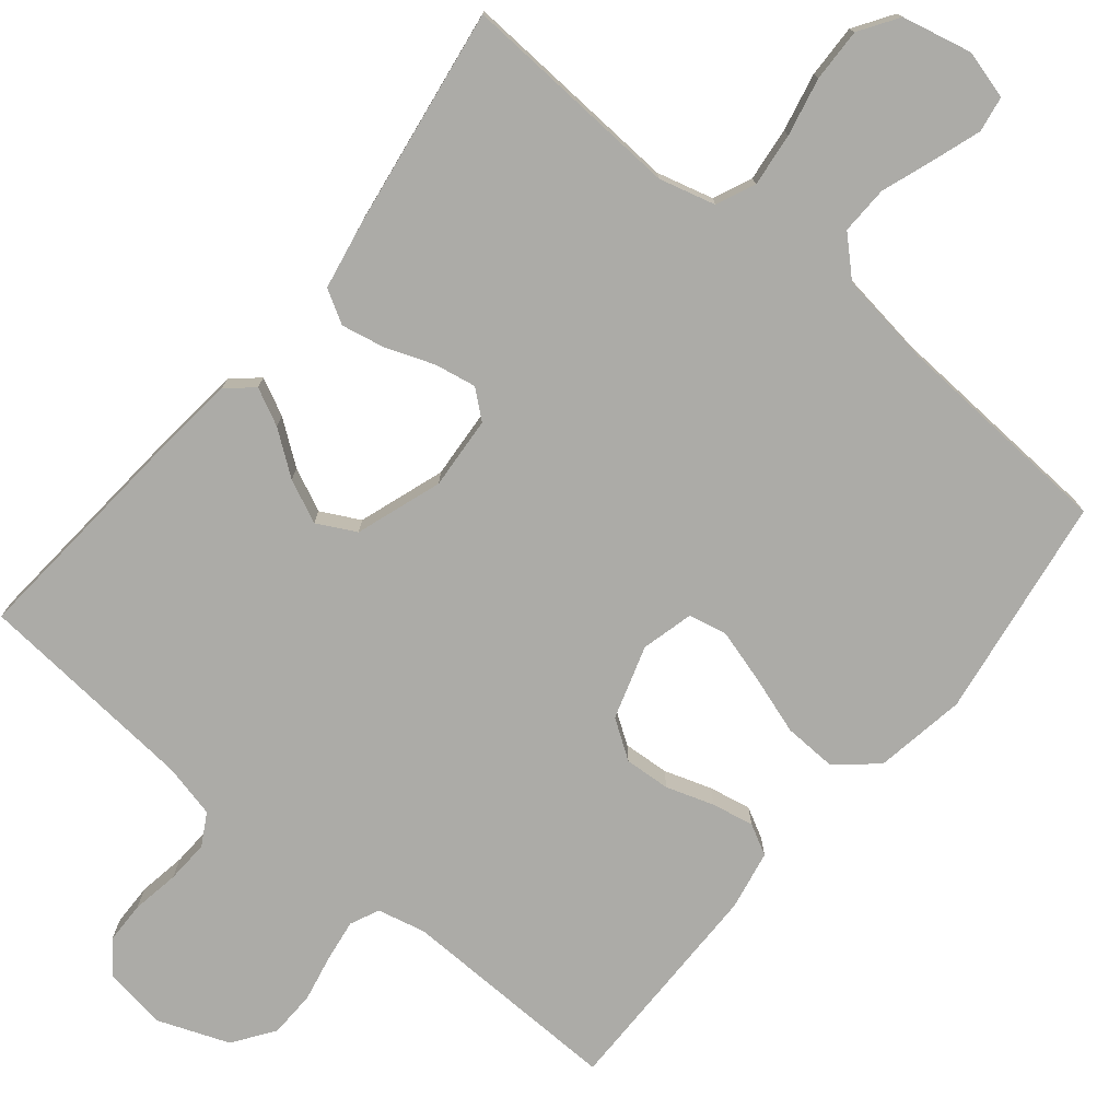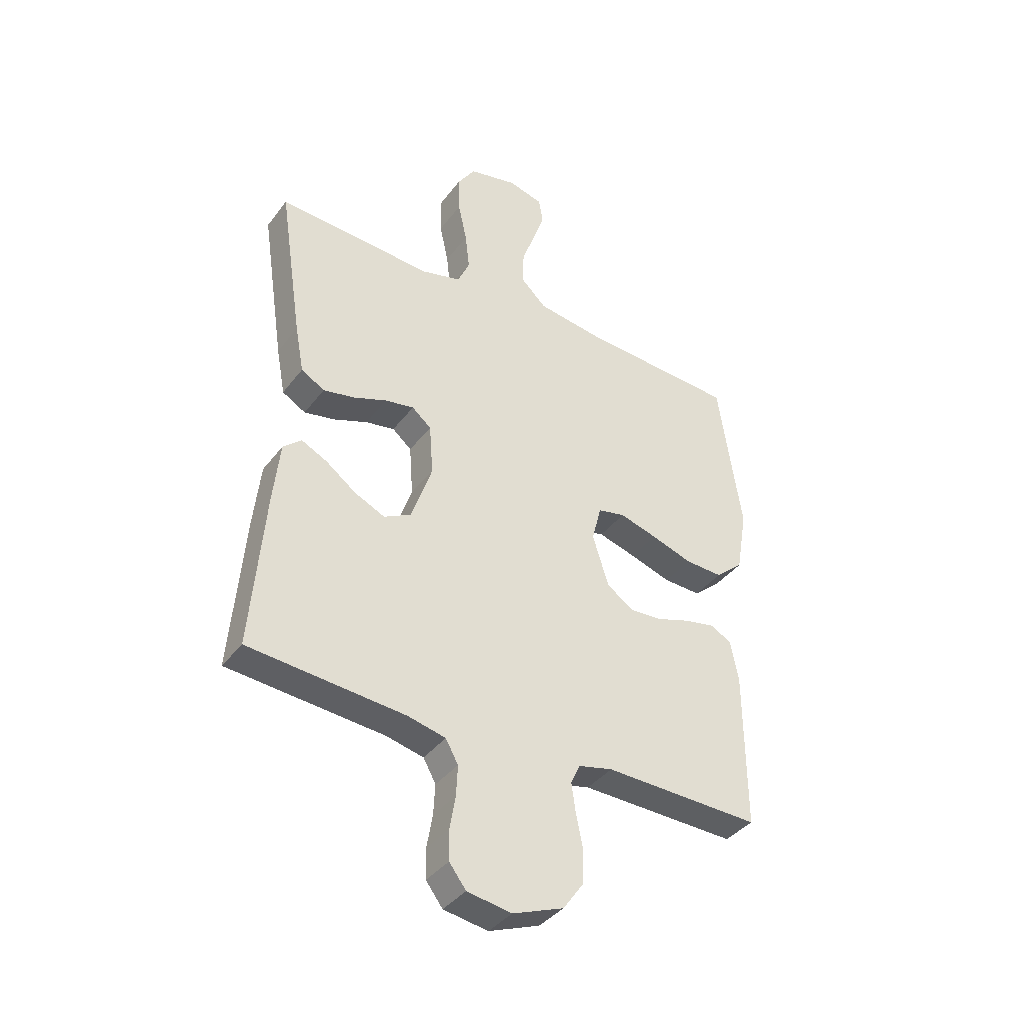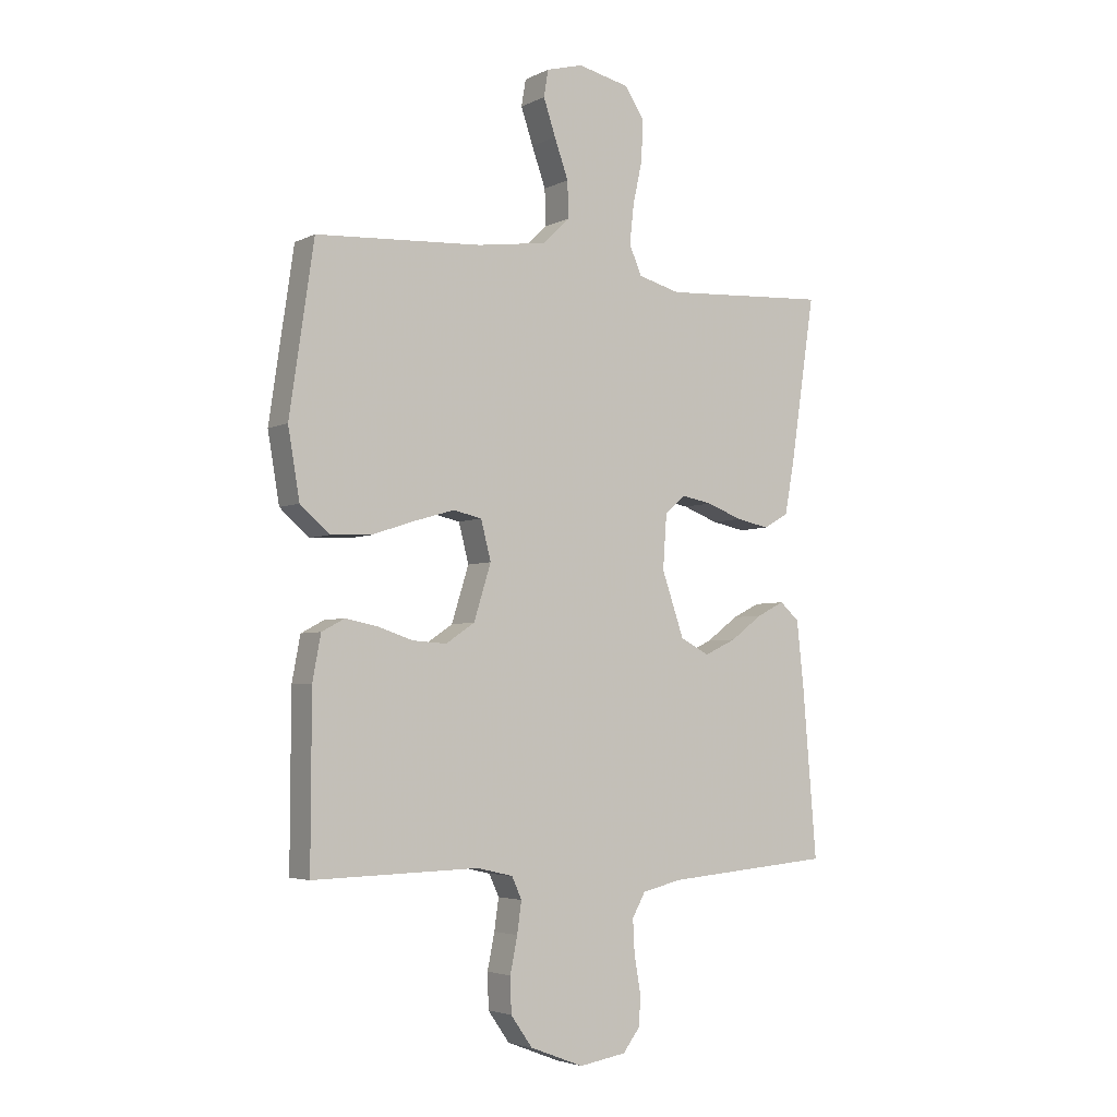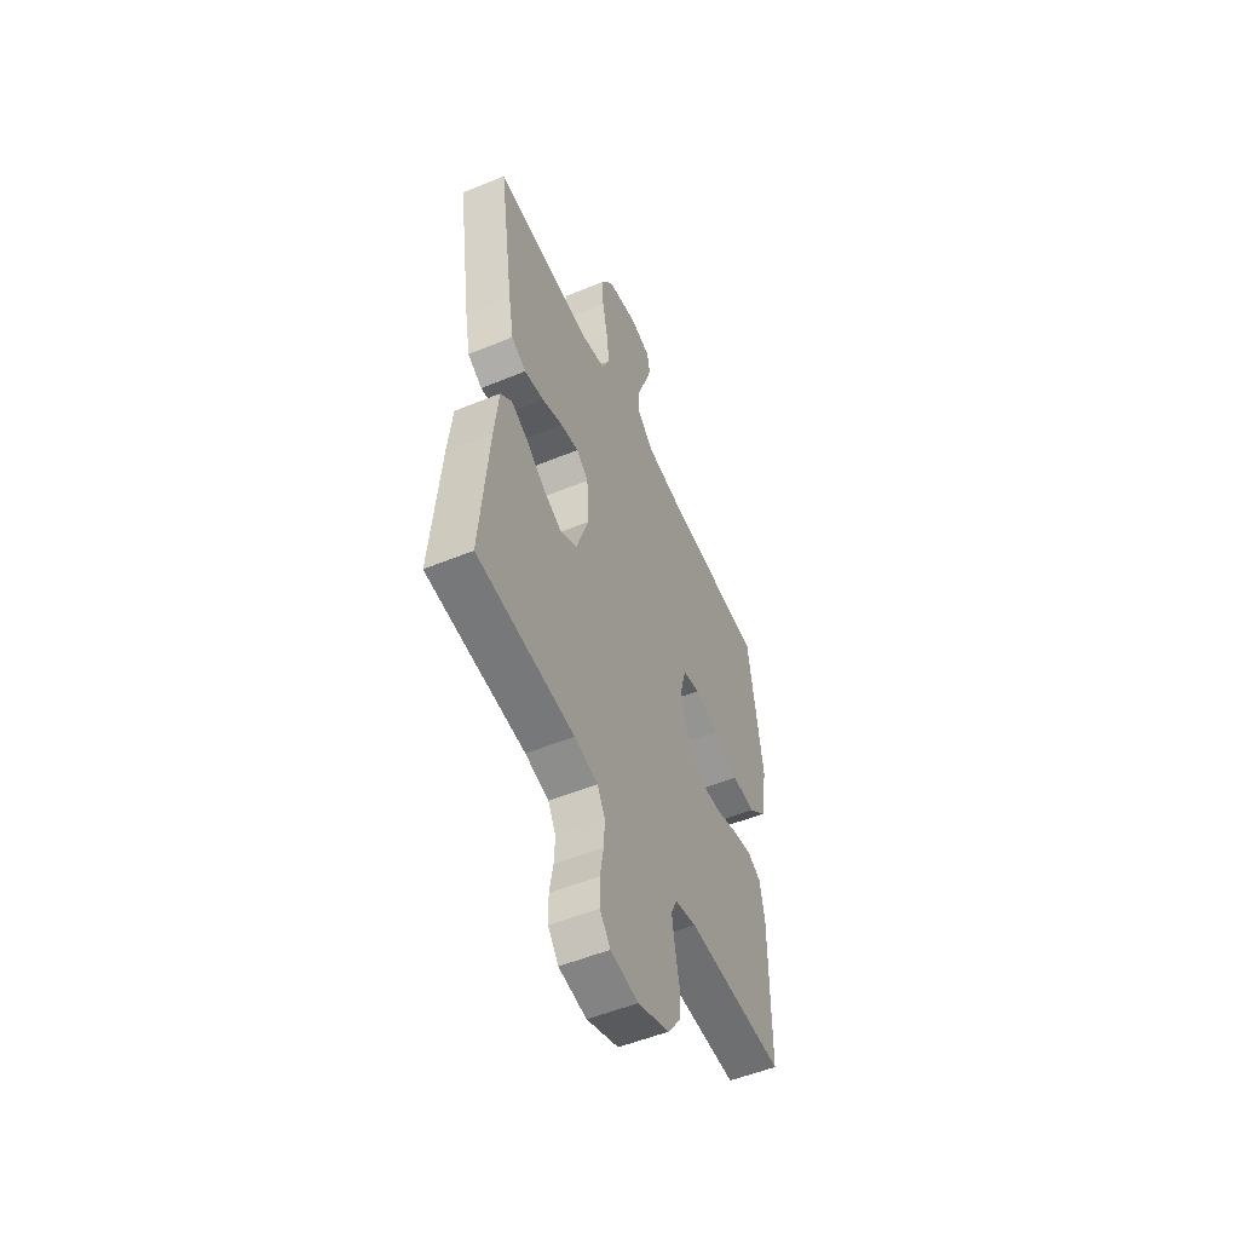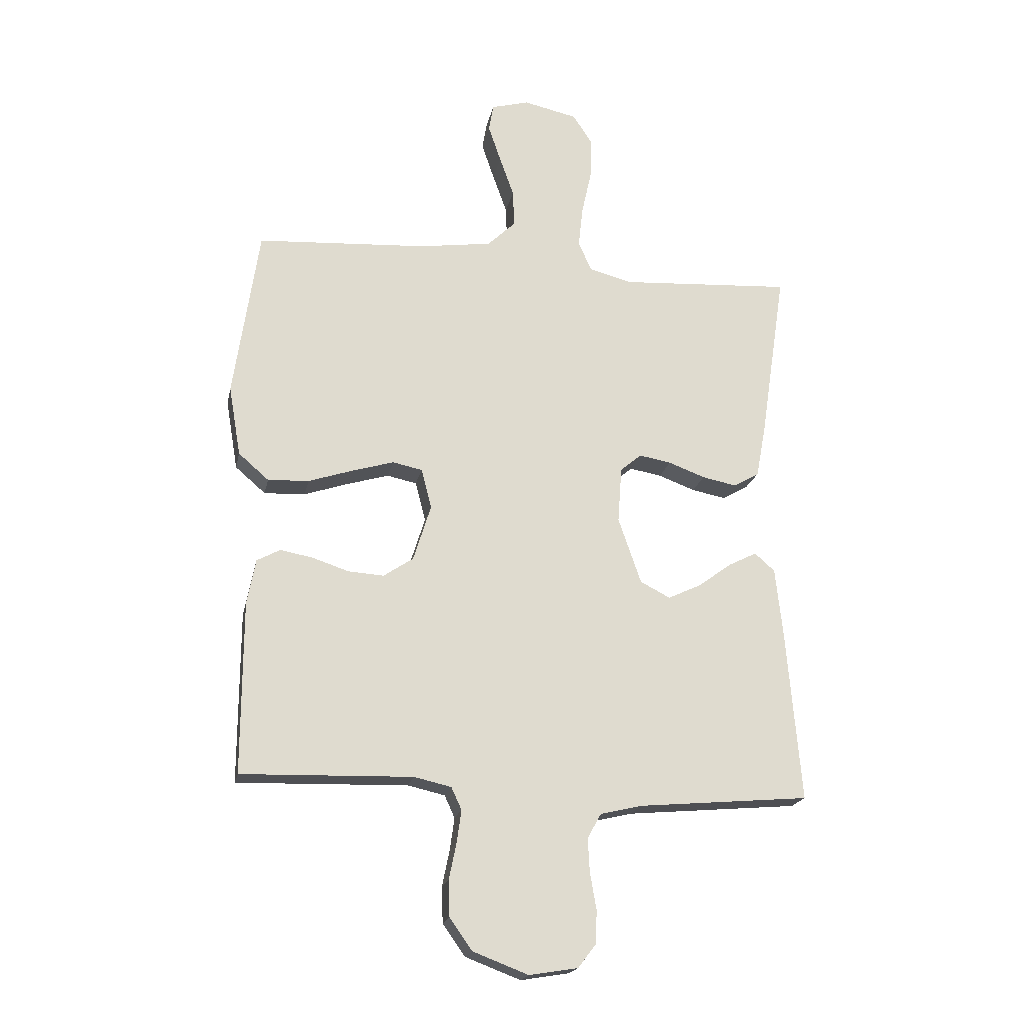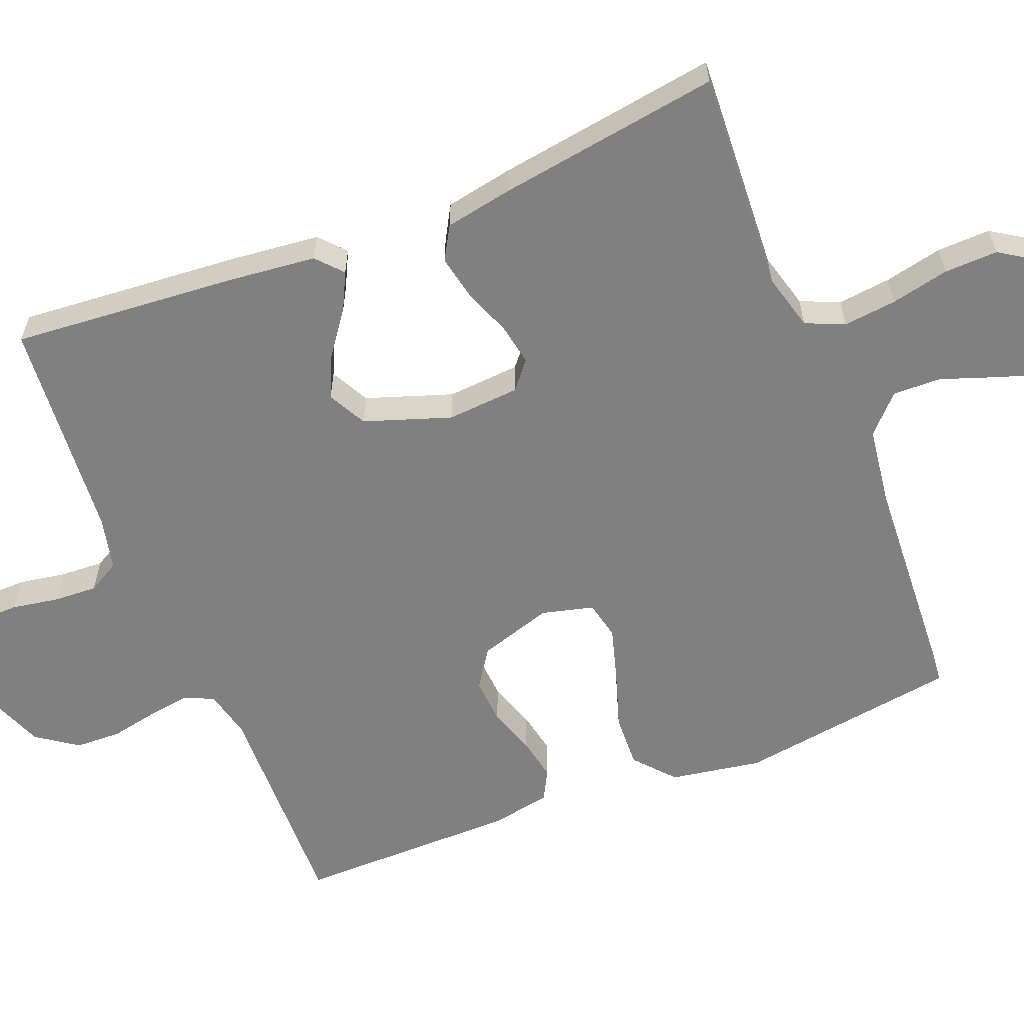
<metadata>
{"format":"obj","ext":"obj","renderer":"f3d","projection":"perspective","resolution":1024,"background":"white","views":[{"elev":-76.2,"azim":-39.3,"up":"+Y"},{"elev":-38.7,"azim":-32.9,"up":"+Z"},{"elev":-4.1,"azim":146.6,"up":"+Z"},{"elev":-53.1,"azim":-66.2,"up":"+Z"},{"elev":-19.6,"azim":168.7,"up":"+Z"},{"elev":-60.0,"azim":-68.1,"up":"+Y"}]}
</metadata>
<code>
v -0.5 0.07 0.5
v -0.2 0.07 0.482
v -0.124 0.07 0.502
v -0.101 0.07 0.554
v -0.109 0.07 0.626
v -0.126 0.07 0.704
v -0.128 0.07 0.776
v -0.094 0.07 0.828
v 0 0.07 0.849
v 0.066 0.07 0.831
v 0.074 0.07 0.783
v 0.052 0.07 0.718
v 0.027 0.07 0.648
v 0.025 0.07 0.583
v 0.074 0.07 0.536
v 0.2 0.07 0.518
v 0.5 0.07 0.5
v 0.544 0.07 0.2
v 0.523 0.07 0.077
v 0.47 0.07 0.031
v 0.398 0.07 0.034
v 0.319 0.07 0.06
v 0.247 0.07 0.081
v 0.195 0.07 0.07
v 0.177 0.07 0
v 0.208 0.07 -0.099
v 0.26 0.07 -0.134
v 0.322 0.07 -0.13
v 0.386 0.07 -0.109
v 0.443 0.07 -0.098
v 0.484 0.07 -0.12
v 0.499 0.07 -0.2
v 0.5 0.07 -0.5
v 0.2 0.07 -0.492
v 0.135 0.07 -0.507
v 0.117 0.07 -0.546
v 0.125 0.07 -0.602
v 0.138 0.07 -0.666
v 0.136 0.07 -0.729
v 0.097 0.07 -0.784
v 0 0.07 -0.821
v -0.085 0.07 -0.807
v -0.117 0.07 -0.765
v -0.118 0.07 -0.708
v -0.107 0.07 -0.644
v -0.104 0.07 -0.586
v -0.128 0.07 -0.543
v -0.2 0.07 -0.526
v -0.5 0.07 -0.5
v -0.475 0.07 -0.2
v -0.462 0.07 -0.079
v -0.427 0.07 -0.048
v -0.377 0.07 -0.073
v -0.319 0.07 -0.116
v -0.261 0.07 -0.143
v -0.209 0.07 -0.116
v -0.169 0.07 0
v -0.176 0.07 0.098
v -0.213 0.07 0.129
v -0.269 0.07 0.119
v -0.333 0.07 0.095
v -0.393 0.07 0.083
v -0.438 0.07 0.109
v -0.455 0.07 0.2
v -0.5 0 0.5
v -0.2 0 0.482
v -0.124 0 0.502
v -0.101 0 0.554
v -0.109 0 0.626
v -0.126 0 0.704
v -0.128 0 0.776
v -0.094 0 0.828
v 0 0 0.849
v 0.066 0 0.831
v 0.074 0 0.783
v 0.052 0 0.718
v 0.027 0 0.648
v 0.025 0 0.583
v 0.074 0 0.536
v 0.2 0 0.518
v 0.5 0 0.5
v 0.544 0 0.2
v 0.523 0 0.077
v 0.47 0 0.031
v 0.398 0 0.034
v 0.319 0 0.06
v 0.247 0 0.081
v 0.195 0 0.07
v 0.177 0 0
v 0.208 0 -0.099
v 0.26 0 -0.134
v 0.322 0 -0.13
v 0.386 0 -0.109
v 0.443 0 -0.098
v 0.484 0 -0.12
v 0.499 0 -0.2
v 0.5 0 -0.5
v 0.2 0 -0.492
v 0.135 0 -0.507
v 0.117 0 -0.546
v 0.125 0 -0.602
v 0.138 0 -0.666
v 0.136 0 -0.729
v 0.097 0 -0.784
v 0 0 -0.821
v -0.085 0 -0.807
v -0.117 0 -0.765
v -0.118 0 -0.708
v -0.107 0 -0.644
v -0.104 0 -0.586
v -0.128 0 -0.543
v -0.2 0 -0.526
v -0.5 0 -0.5
v -0.475 0 -0.2
v -0.462 0 -0.079
v -0.427 0 -0.048
v -0.377 0 -0.073
v -0.319 0 -0.116
v -0.261 0 -0.143
v -0.209 0 -0.116
v -0.169 0 0
v -0.176 0 0.098
v -0.213 0 0.129
v -0.269 0 0.119
v -0.333 0 0.095
v -0.393 0 0.083
v -0.438 0 0.109
v -0.455 0 0.2
f 63 64 1 2
f 60 61 62 63
f 59 60 63 2
f 58 59 2 3
f 57 58 3 4
f 51 52 53 54
f 51 54 55
f 48 49 50 51
f 47 48 51 55
f 46 47 55 56
f 42 43 44 45
f 42 45 46
f 41 42 46
f 37 38 39 40
f 36 37 40 41
f 31 32 33 34
f 31 34 35
f 28 29 30 31
f 27 28 31 35
f 26 27 35 36
f 19 20 21 22
f 19 22 23
f 16 17 18 19
f 15 16 19 23
f 14 15 23 24
f 10 11 12 13
f 8 9 10 13
f 8 13 14
f 5 6 7 8
f 4 5 8 14
f 57 4 14 24
f 25 26 36 41
f 25 41 46 56
f 24 25 56 57
f 66 65 128 127
f 127 126 125 124
f 66 127 124 123
f 67 66 123 122
f 68 67 122 121
f 118 117 116 115
f 119 118 115
f 115 114 113 112
f 119 115 112 111
f 120 119 111 110
f 109 108 107 106
f 110 109 106
f 110 106 105
f 104 103 102 101
f 105 104 101 100
f 98 97 96 95
f 99 98 95
f 95 94 93 92
f 99 95 92 91
f 100 99 91 90
f 86 85 84 83
f 87 86 83
f 83 82 81 80
f 87 83 80 79
f 88 87 79 78
f 77 76 75 74
f 77 74 73 72
f 78 77 72
f 72 71 70 69
f 78 72 69 68
f 88 78 68 121
f 105 100 90 89
f 120 110 105 89
f 121 120 89 88
f 1 65 66 2
f 2 66 67 3
f 3 67 68 4
f 4 68 69 5
f 5 69 70 6
f 6 70 71 7
f 7 71 72 8
f 8 72 73 9
f 9 73 74 10
f 10 74 75 11
f 11 75 76 12
f 12 76 77 13
f 13 77 78 14
f 14 78 79 15
f 15 79 80 16
f 16 80 81 17
f 17 81 82 18
f 18 82 83 19
f 19 83 84 20
f 20 84 85 21
f 21 85 86 22
f 22 86 87 23
f 23 87 88 24
f 24 88 89 25
f 25 89 90 26
f 26 90 91 27
f 27 91 92 28
f 28 92 93 29
f 29 93 94 30
f 30 94 95 31
f 31 95 96 32
f 32 96 97 33
f 33 97 98 34
f 34 98 99 35
f 35 99 100 36
f 36 100 101 37
f 37 101 102 38
f 38 102 103 39
f 39 103 104 40
f 40 104 105 41
f 41 105 106 42
f 42 106 107 43
f 43 107 108 44
f 44 108 109 45
f 45 109 110 46
f 46 110 111 47
f 47 111 112 48
f 48 112 113 49
f 49 113 114 50
f 50 114 115 51
f 51 115 116 52
f 52 116 117 53
f 53 117 118 54
f 54 118 119 55
f 55 119 120 56
f 56 120 121 57
f 57 121 122 58
f 58 122 123 59
f 59 123 124 60
f 60 124 125 61
f 61 125 126 62
f 62 126 127 63
f 63 127 128 64
f 64 128 65 1

</code>
